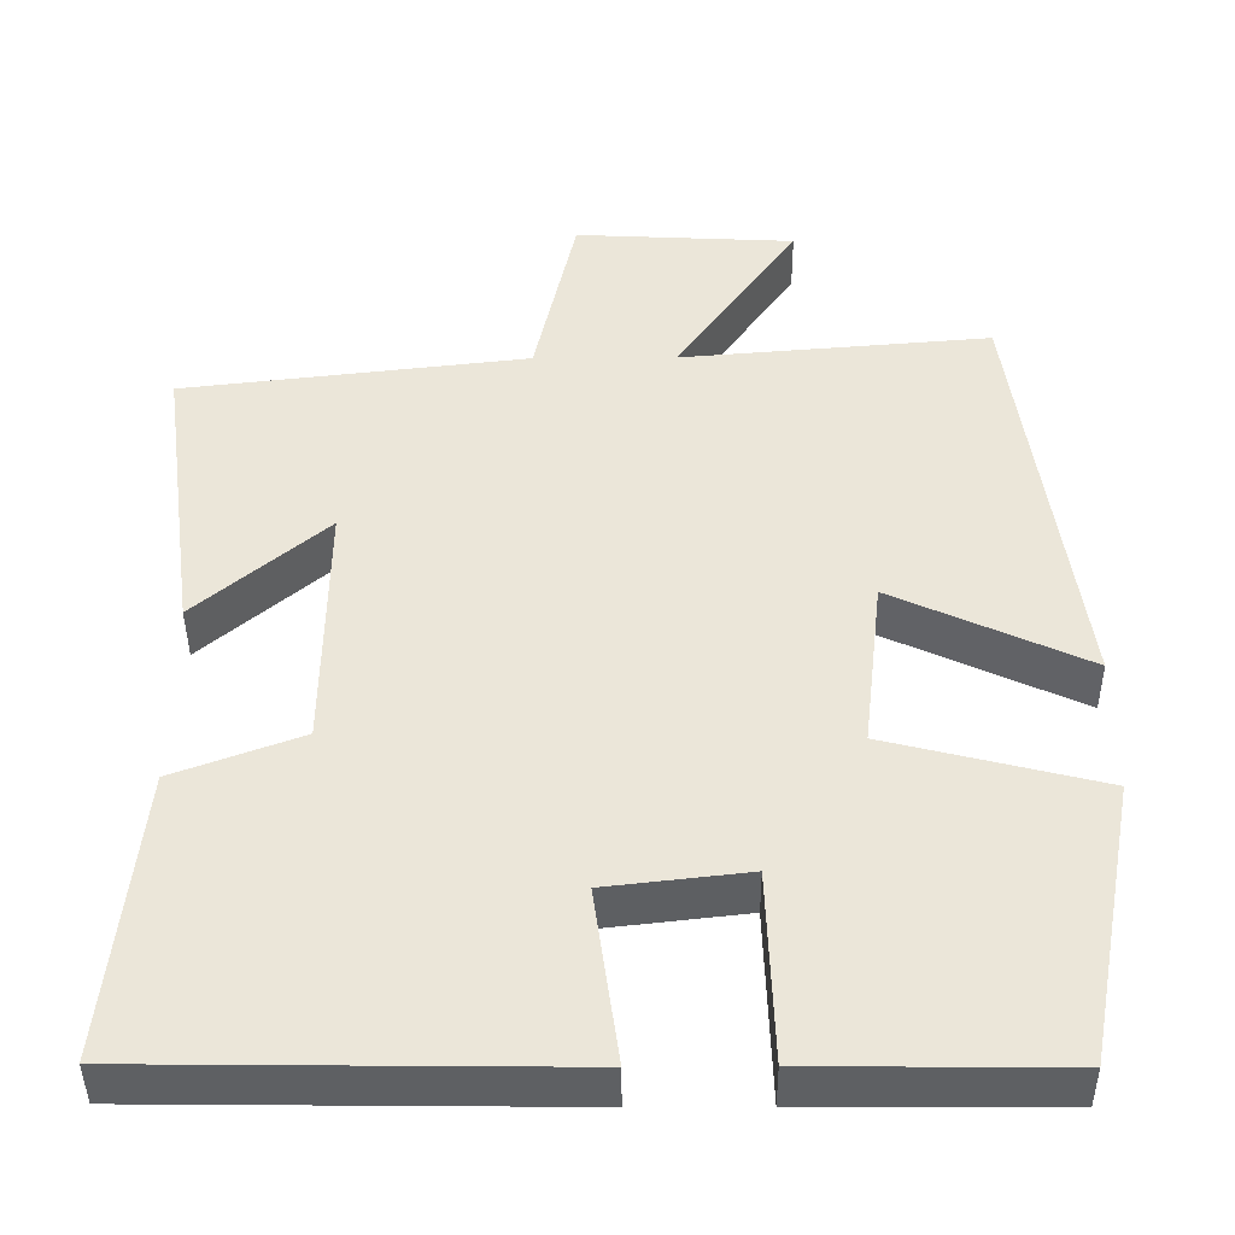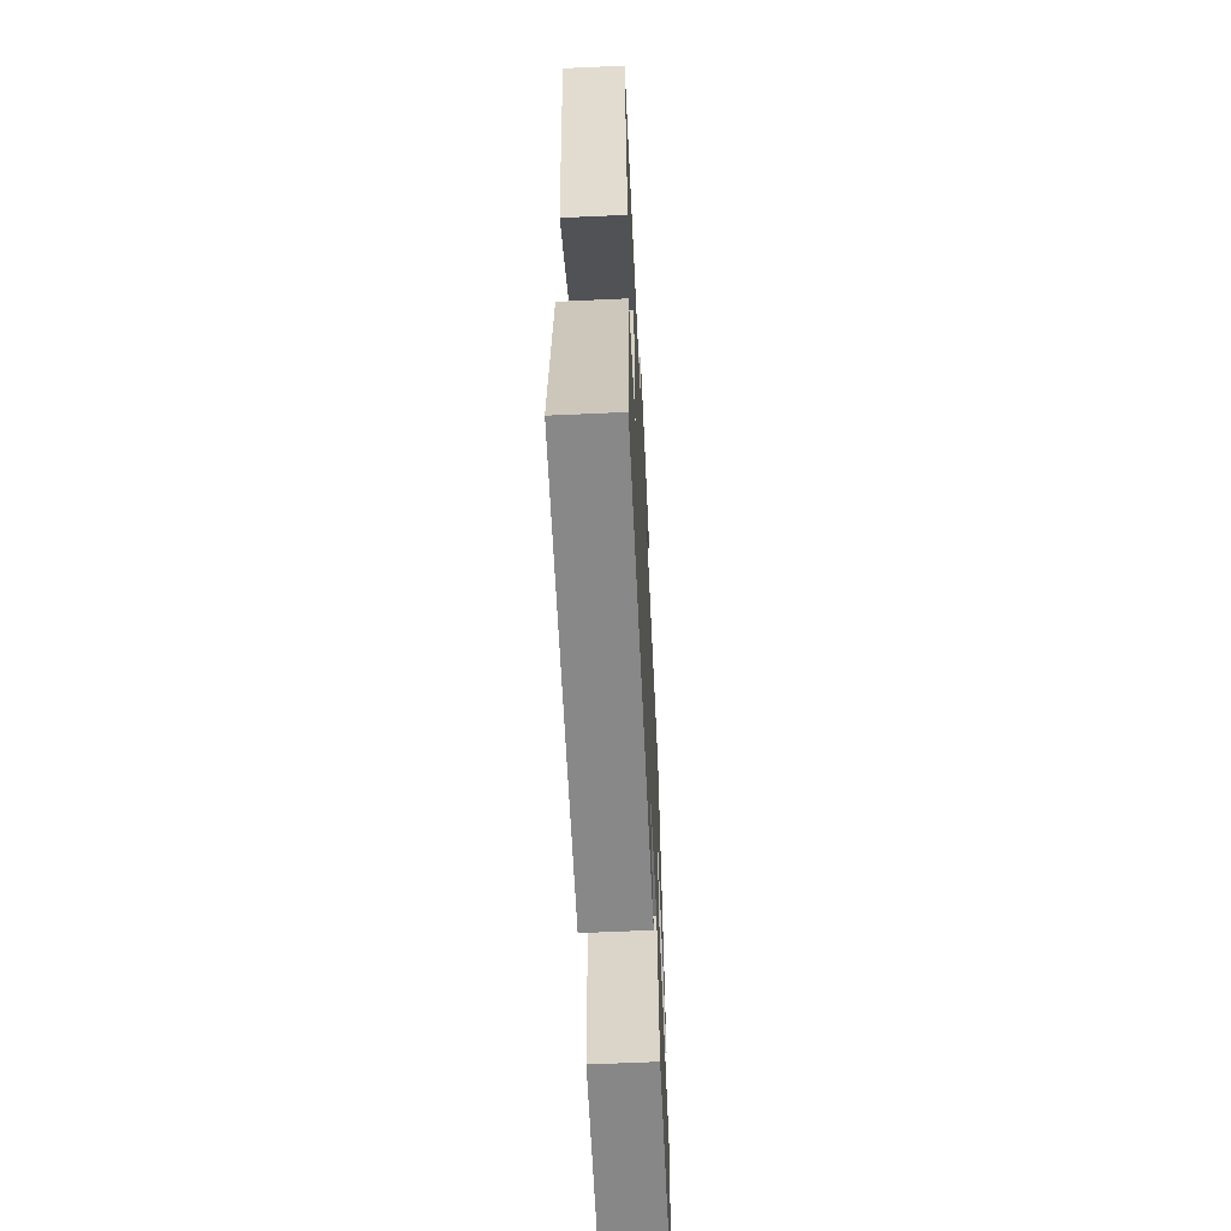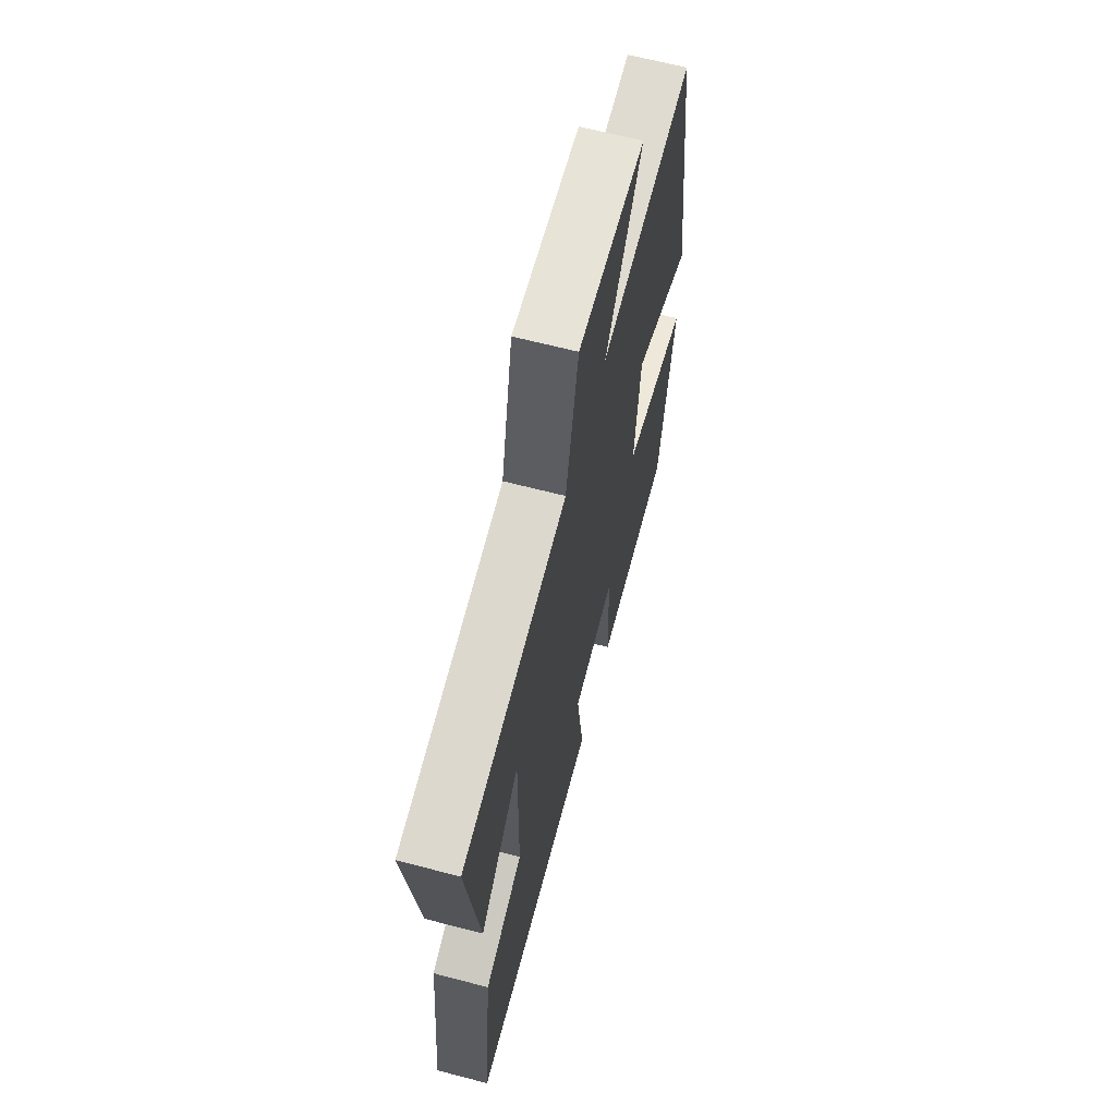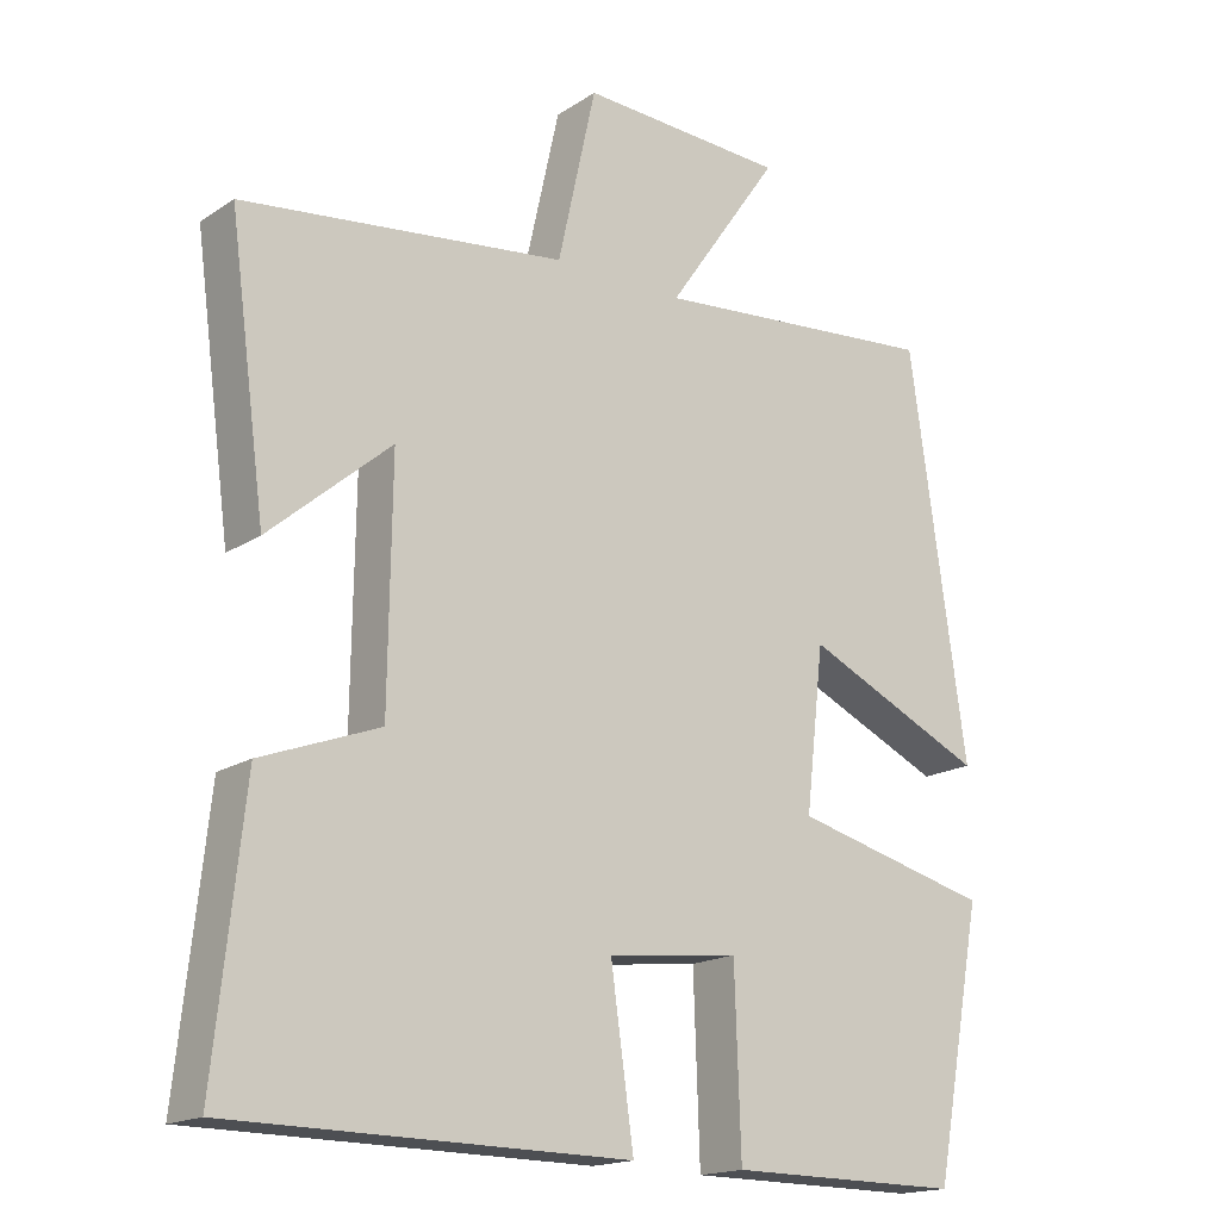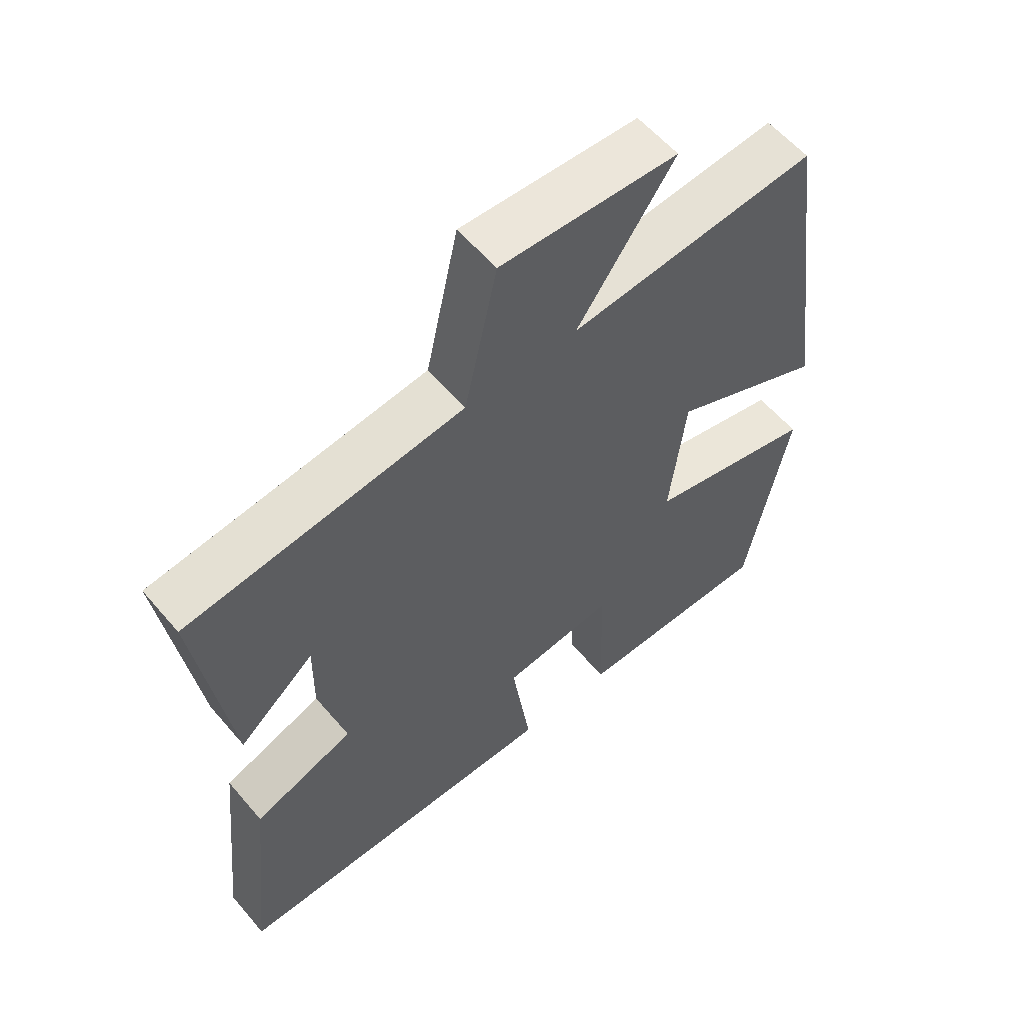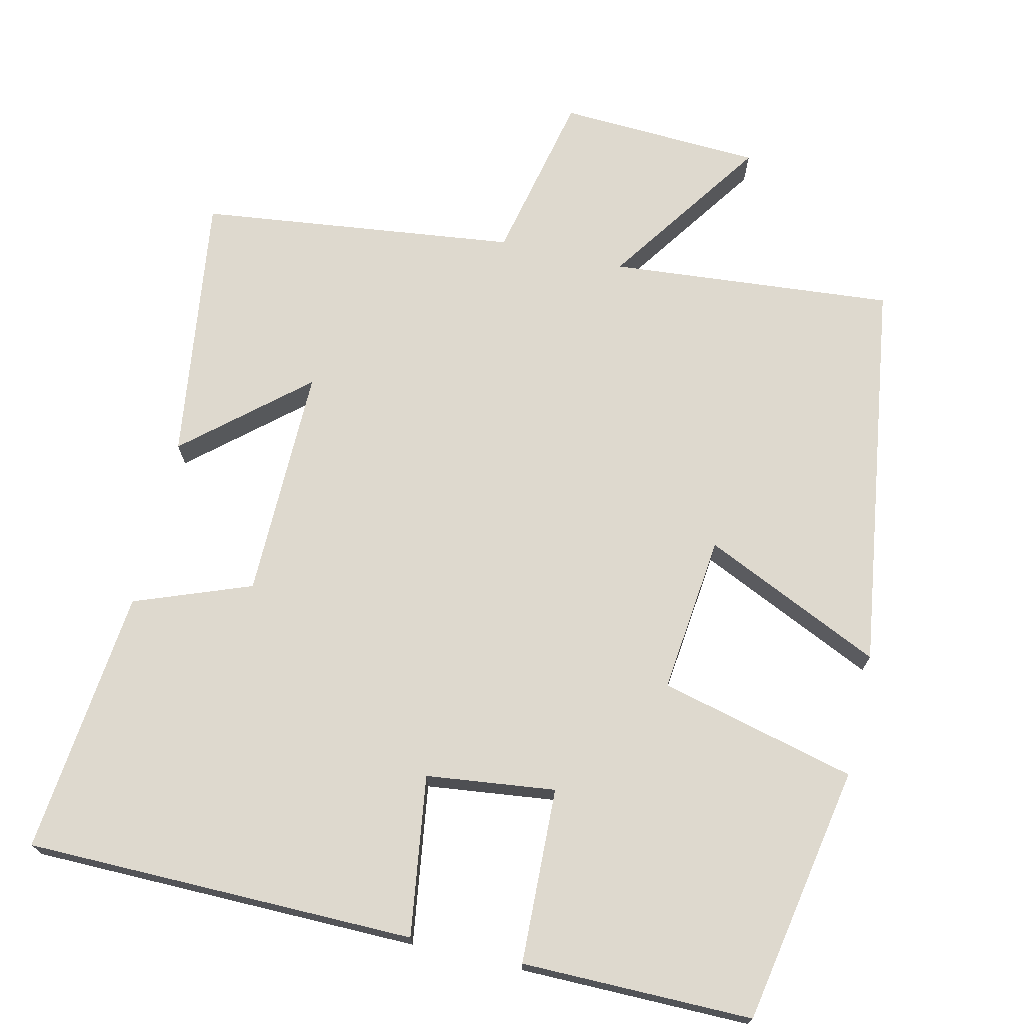
<metadata>
{"format":"obj","ext":"obj","renderer":"f3d","projection":"perspective","resolution":1024,"background":"white","views":[{"elev":-42.4,"azim":-179.6,"up":"+Z"},{"elev":-62.0,"azim":92.7,"up":"+Z"},{"elev":65.1,"azim":104.7,"up":"+Z"},{"elev":-17.3,"azim":141.8,"up":"+Z"},{"elev":58.7,"azim":139.9,"up":"+Z"},{"elev":71.6,"azim":-167.1,"up":"+Y"}]}
</metadata>
<code>
v -0.426 0.07 0.532
v -0.047 0.07 0.5
v -0.195 0.07 0.713
v 0.075 0.07 0.727
v 0.125 0.07 0.5
v 0.548 0.07 0.45
v 0.5 0.07 0.091
v 0.341 0.07 0.227
v 0.345 0.07 -0.083
v 0.5 0.07 -0.141
v 0.538 0.07 -0.494
v 0.02 0.07 -0.5
v 0.05 0.07 -0.287
v -0.122 0.07 -0.267
v -0.13 0.07 -0.5
v -0.436 0.07 -0.502
v -0.5 0.07 -0.159
v -0.239 0.07 -0.093
v -0.263 0.07 0.117
v -0.5 0.07 0.007
v -0.426 0 0.532
v -0.047 0 0.5
v -0.195 0 0.713
v 0.075 0 0.727
v 0.125 0 0.5
v 0.548 0 0.45
v 0.5 0 0.091
v 0.341 0 0.227
v 0.345 0 -0.083
v 0.5 0 -0.141
v 0.538 0 -0.494
v 0.02 0 -0.5
v 0.05 0 -0.287
v -0.122 0 -0.267
v -0.13 0 -0.5
v -0.436 0 -0.502
v -0.5 0 -0.159
v -0.239 0 -0.093
v -0.263 0 0.117
v -0.5 0 0.007
f 19 20 1 2
f 18 19 2
f 15 16 17 18
f 14 15 18
f 13 14 18 2
f 10 11 12 13
f 9 10 13
f 8 9 13 2
f 5 6 7 8
f 5 8 2 3
f 3 4 5
f 22 21 40 39
f 22 39 38
f 38 37 36 35
f 38 35 34
f 22 38 34 33
f 33 32 31 30
f 33 30 29
f 22 33 29 28
f 28 27 26 25
f 23 22 28 25
f 25 24 23
f 1 21 22 2
f 2 22 23 3
f 3 23 24 4
f 4 24 25 5
f 5 25 26 6
f 6 26 27 7
f 7 27 28 8
f 8 28 29 9
f 9 29 30 10
f 10 30 31 11
f 11 31 32 12
f 12 32 33 13
f 13 33 34 14
f 14 34 35 15
f 15 35 36 16
f 16 36 37 17
f 17 37 38 18
f 18 38 39 19
f 19 39 40 20
f 20 40 21 1

</code>
